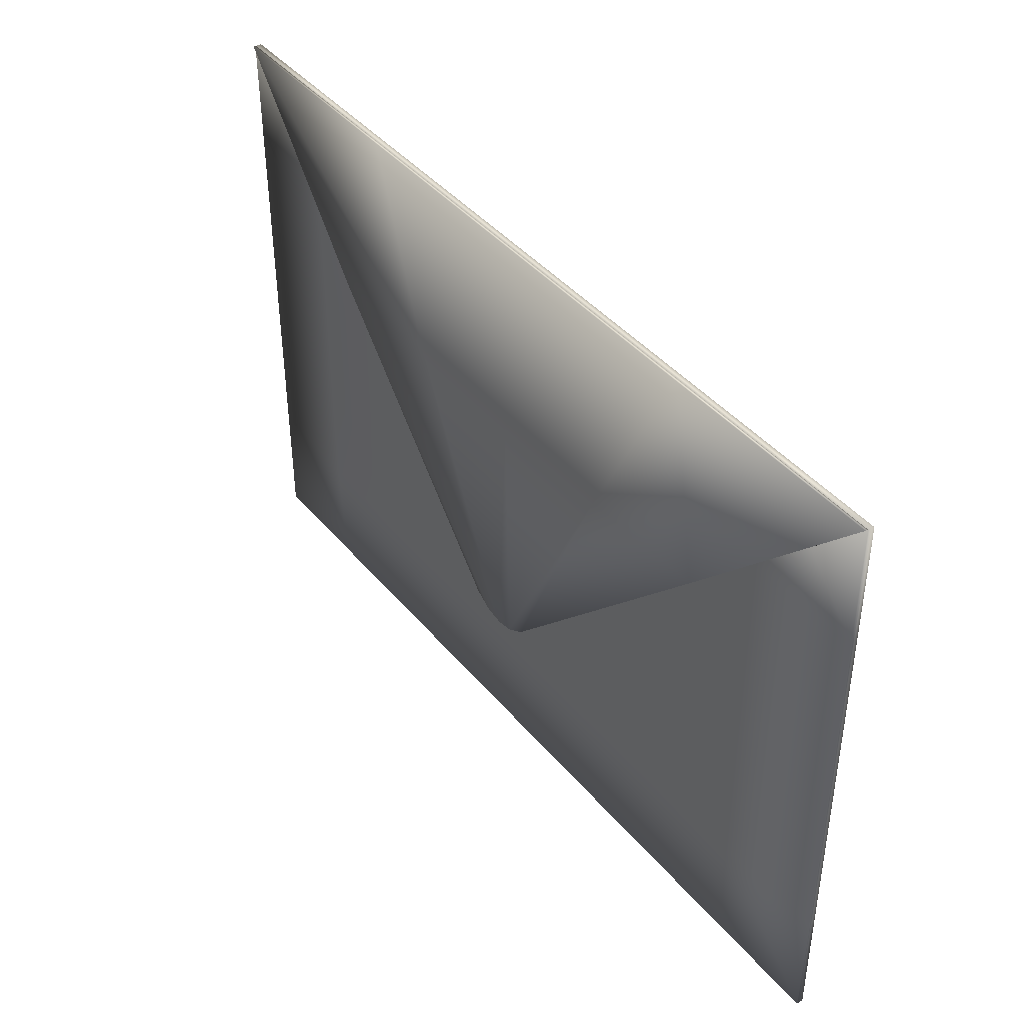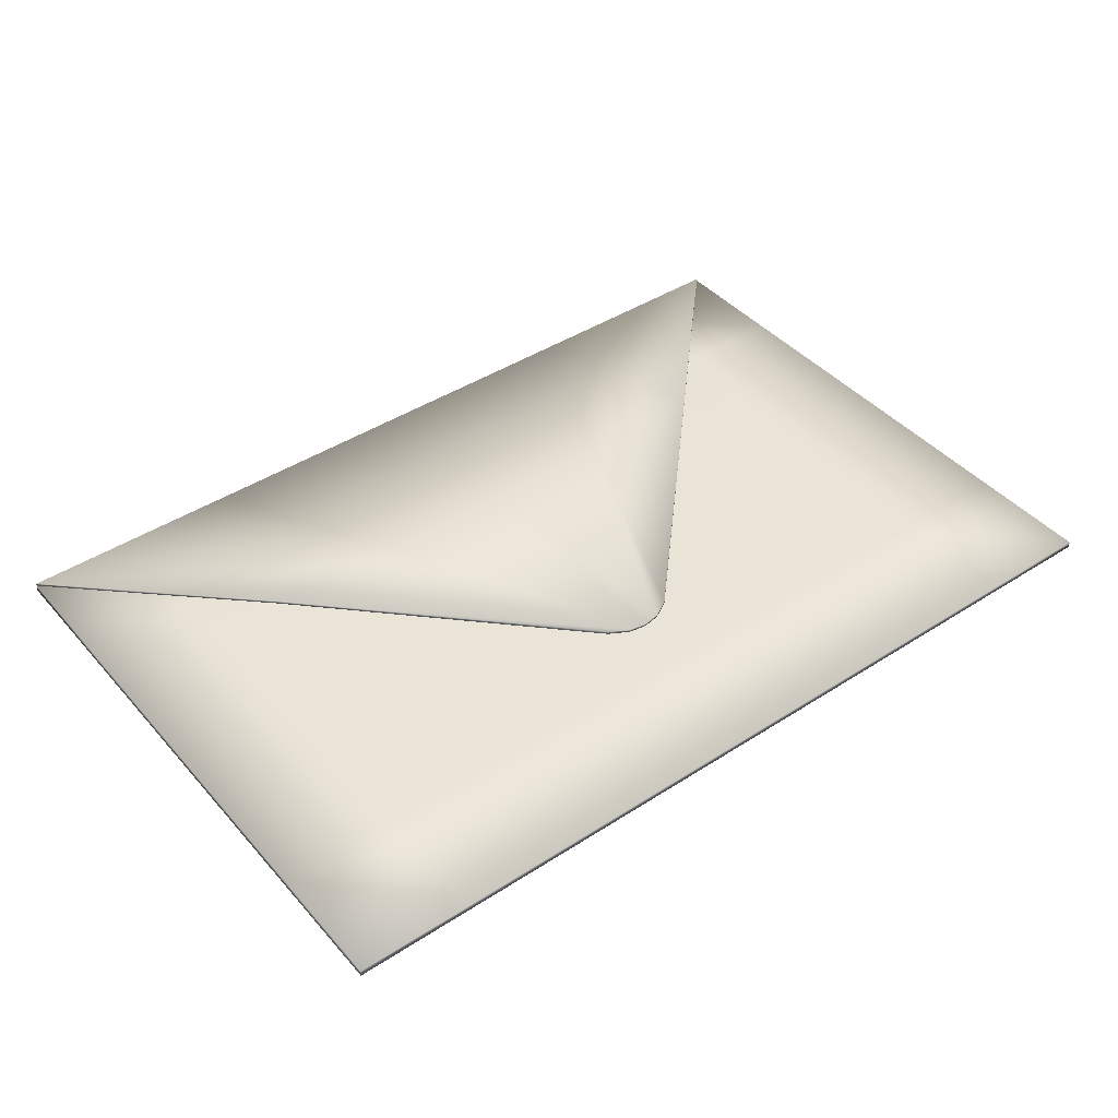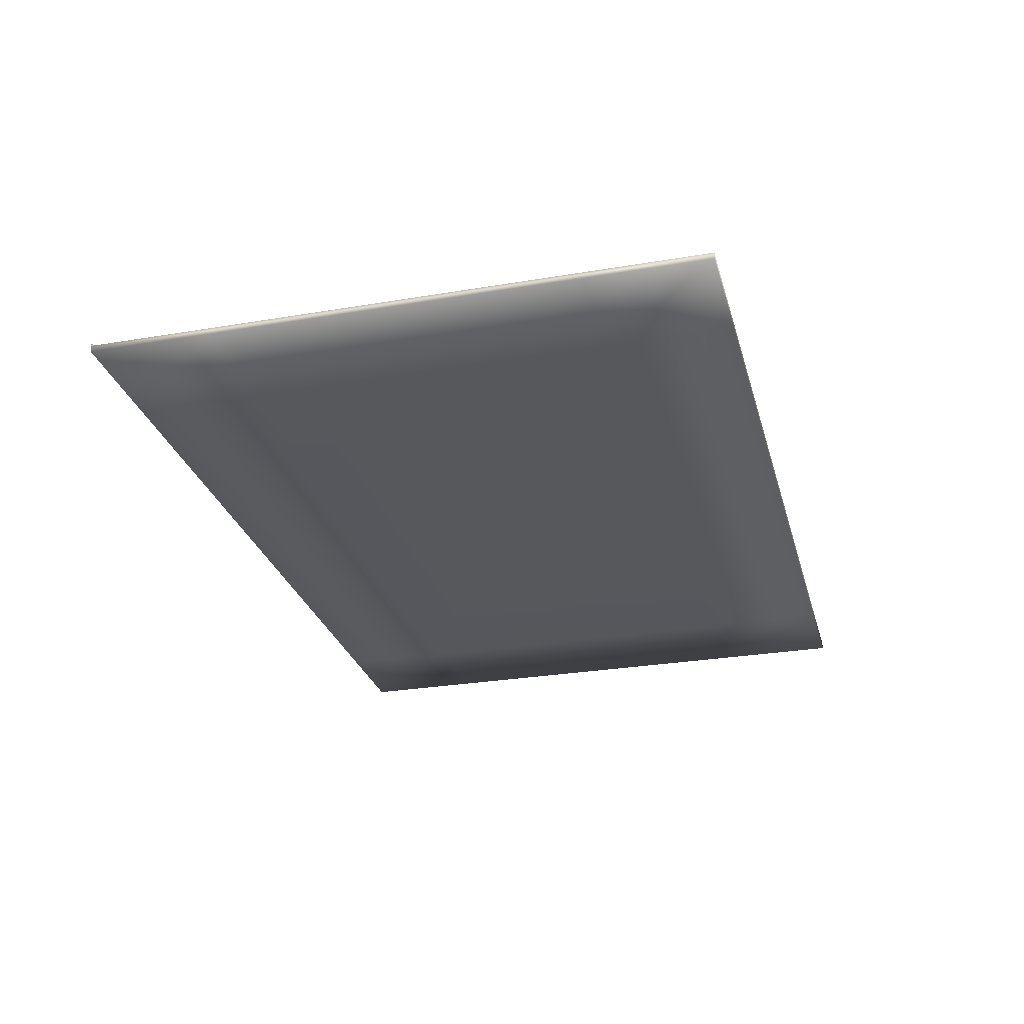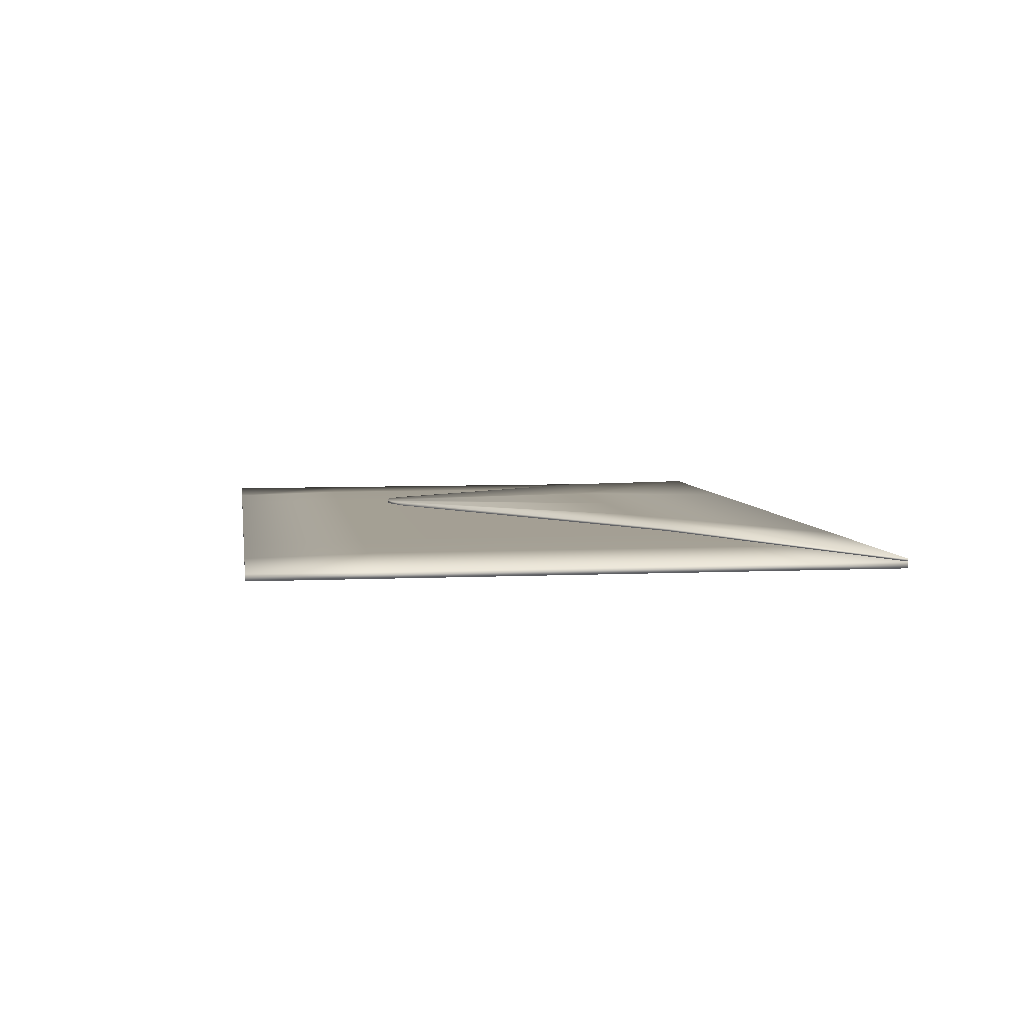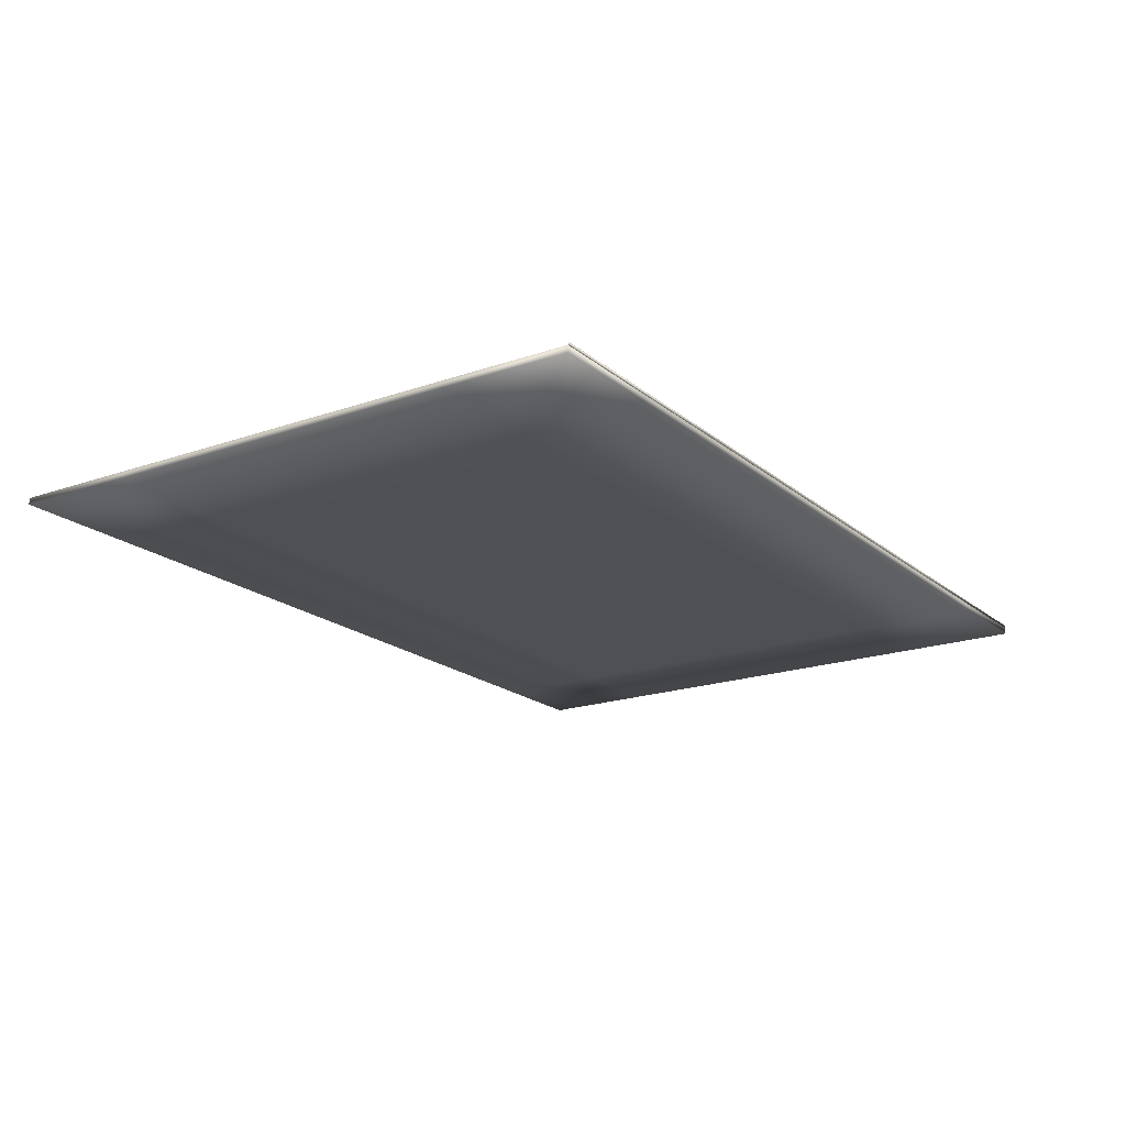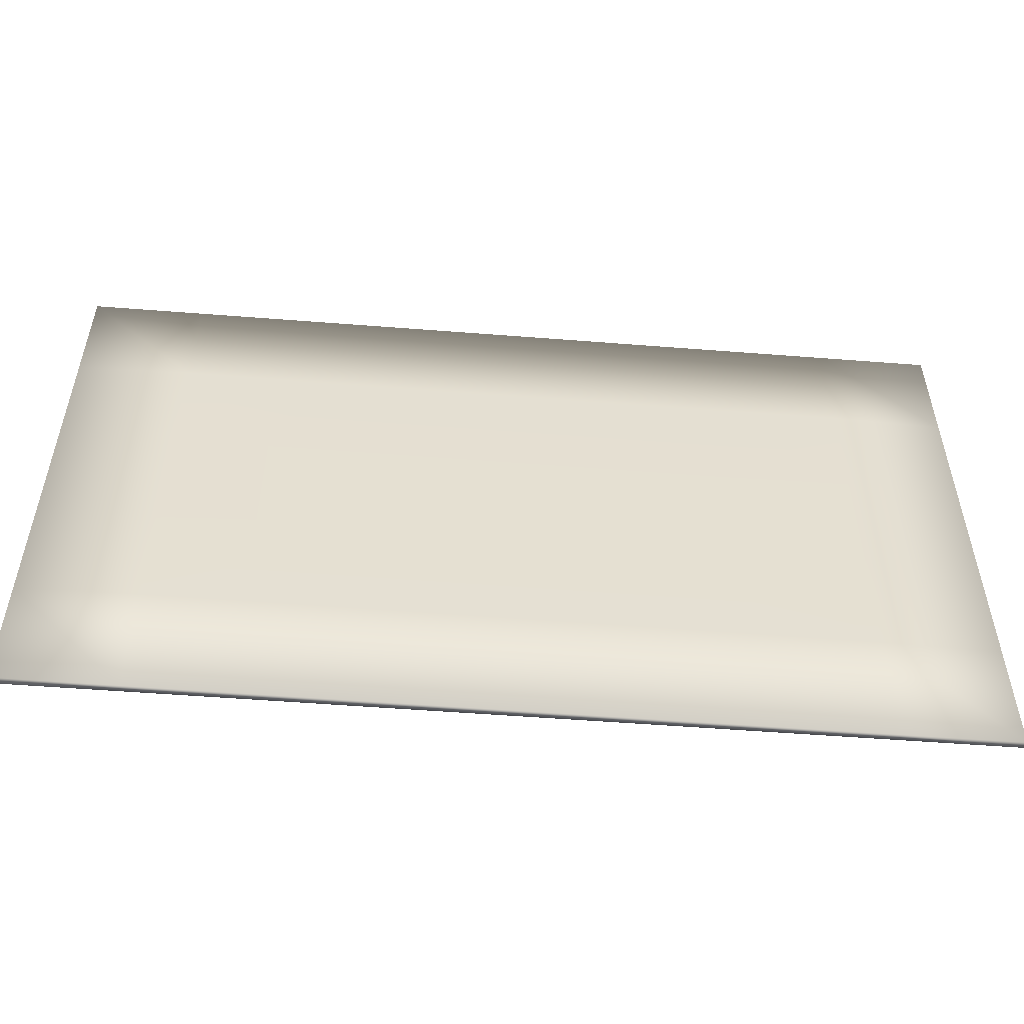
<metadata>
{"format":"obj","ext":"obj","renderer":"f3d","projection":"perspective","resolution":1024,"background":"white","views":[{"elev":41.9,"azim":-126.1,"up":"+Z"},{"elev":42.7,"azim":142.4,"up":"+Y"},{"elev":-27.7,"azim":104.6,"up":"+Y"},{"elev":5.6,"azim":-98.5,"up":"+Y"},{"elev":-19.1,"azim":-56.4,"up":"+Y"},{"elev":-53.4,"azim":-4.8,"up":"+Z"}]}
</metadata>
<code>
v -148.4 1.011 100.5
v -148.4 1.894 100.5
v -74.18 1.011 100.5
v -74.18 1.894 100.5
v 0 1.011 100.5
v 0 1.894 100.5
v 74.18 1.011 100.5
v 74.18 1.894 100.5
v 148.4 1.011 100.5
v 148.4 1.894 100.5
v 12.23 7.493 -42.18
v 12.23 8.376 -42.15
v 6.002 7.602 -45.84
v 6.002 8.485 -45.81
v 0 7.633 -46.87
v 0 8.516 -46.85
v -5.708 7.602 -45.84
v -5.708 8.485 -45.81
v -11.93 7.493 -42.18
v -11.93 8.376 -42.15
v 0 5.135 36.97
v 44.78 5.122 37.42
v 89.65 5.075 39
v 89.65 5.958 39.02
v 44.78 6.005 37.44
v 0 6.018 37
v -44.65 6.005 37.44
v -89.52 5.958 39.02
v -89.52 5.075 39
v -44.65 5.122 37.42
v -148.5 -1.067 100.3
v -148.5 1.067 100.3
v -111.4 -1.067 100.3
v -111.4 1.067 100.3
v -74.26 -1.067 100.3
v -74.26 1.067 100.3
v -37.13 -1.067 100.3
v -37.13 1.067 100.3
v 0 -1.067 100.3
v 0 1.067 100.3
v 37.13 -1.067 100.3
v 37.13 1.067 100.3
v 74.26 -1.067 100.3
v 74.26 1.067 100.3
v 111.4 -1.067 100.3
v 111.4 1.067 100.3
v 148.5 -1.067 100.3
v 148.5 1.067 100.3
v 148.5 -1.067 60.21
v 148.5 1.067 60.21
v 148.5 -1.067 20.07
v 148.5 1.067 20.07
v 148.5 -1.067 -20.07
v 148.5 1.067 -20.07
v 148.5 -1.067 -60.21
v 148.5 1.067 -60.21
v 148.5 -1.067 -100.3
v 148.5 1.067 -100.3
v 111.4 -1.067 -100.3
v 111.4 1.067 -100.3
v 74.26 -1.067 -100.3
v 74.26 1.067 -100.3
v 37.13 -1.067 -100.3
v 37.13 1.067 -100.3
v 0 -1.067 -100.3
v 0 1.067 -100.3
v -37.13 -1.067 -100.3
v -37.13 1.067 -100.3
v -74.26 -1.067 -100.3
v -74.26 1.067 -100.3
v -111.4 -1.067 -100.3
v -111.4 1.067 -100.3
v -148.5 -1.067 -100.3
v -148.5 1.067 -100.3
v -148.5 -1.067 -60.21
v -148.5 1.067 -60.21
v -148.5 -1.067 -20.07
v -148.5 1.067 -20.07
v -148.5 -1.067 20.07
v -148.5 1.067 20.07
v -148.5 -1.067 60.21
v -148.5 1.067 60.21
v -111.4 2.071 60.21
v -111.4 2.071 20.07
v -111.4 2.071 -20.07
v -111.4 2.071 -60.21
v -74.26 2.071 60.21
v -74.26 2.071 20.07
v -74.26 2.071 -20.07
v -74.26 2.071 -60.21
v -37.13 2.071 60.21
v -37.13 2.071 20.07
v -37.13 2.071 -20.07
v -37.13 2.071 -60.21
v 0 2.071 60.21
v 0 2.071 20.07
v 0 2.071 -20.07
v 0 2.071 -60.21
v 37.13 2.071 60.21
v 37.13 2.071 20.07
v 37.13 2.071 -20.07
v 37.13 2.071 -60.21
v 74.26 2.071 60.21
v 74.26 2.071 20.07
v 74.26 2.071 -20.07
v 74.26 2.071 -60.21
v 111.4 2.071 60.21
v 111.4 2.071 20.07
v 111.4 2.071 -20.07
v 111.4 2.071 -60.21
v -111.4 -1.891 -60.21
v -111.4 -1.891 -20.07
v -111.4 -1.891 20.07
v -111.4 -1.891 60.21
v -74.26 -1.891 -60.21
v -74.26 -1.891 -20.07
v -74.26 -1.891 20.07
v -74.26 -1.891 60.21
v -37.13 -1.891 -60.21
v -37.13 -1.891 -20.07
v -37.13 -1.891 20.07
v -37.13 -1.891 60.21
v 0 -1.891 -60.21
v 0 -1.891 -20.07
v 0 -1.891 20.07
v 0 -1.891 60.21
v 37.13 -1.891 -60.21
v 37.13 -1.891 -20.07
v 37.13 -1.891 20.07
v 37.13 -1.891 60.21
v 74.26 -1.891 -60.21
v 74.26 -1.891 -20.07
v 74.26 -1.891 20.07
v 74.26 -1.891 60.21
v 111.4 -1.891 -60.21
v 111.4 -1.891 -20.07
v 111.4 -1.891 20.07
v 111.4 -1.891 60.21
o envelope
f 3 4 2 1
f 5 6 4 3
f 7 8 6 5
f 9 10 8 7
f 23 24 10 9
f 13 14 12 11
f 15 16 14 13
f 17 18 16 15
f 19 20 18 17
f 29 28 20 19
f 4 27 28 2
f 6 26 27 4
f 8 25 26 6
f 10 24 25 8
f 17 30 29 19
f 15 21 30 17
f 13 22 21 15
f 11 23 22 13
f 22 7 5 21
f 23 9 7 22
f 23 11 12 24
f 24 12 14 25
f 25 14 16 26
f 26 16 18 27
f 27 18 20 28
f 29 1 2 28
f 30 3 1 29
f 21 5 3 30
f 33 34 32 31
f 35 36 34 33
f 37 38 36 35
f 39 40 38 37
f 41 42 40 39
f 43 44 42 41
f 45 46 44 43
f 47 48 46 45
f 49 50 48 47
f 51 52 50 49
f 53 54 52 51
f 55 56 54 53
f 57 58 56 55
f 59 60 58 57
f 61 62 60 59
f 63 64 62 61
f 65 66 64 63
f 67 68 66 65
f 69 70 68 67
f 71 72 70 69
f 73 74 72 71
f 75 76 74 73
f 77 78 76 75
f 79 80 78 77
f 81 82 80 79
f 31 32 82 81
f 34 83 82 32
f 36 87 83 34
f 38 91 87 36
f 40 95 91 38
f 42 99 95 40
f 44 103 99 42
f 46 107 103 44
f 48 50 107 46
f 83 84 80 82
f 87 88 84 83
f 91 92 88 87
f 95 96 92 91
f 99 100 96 95
f 103 104 100 99
f 107 108 104 103
f 50 52 108 107
f 84 85 78 80
f 88 89 85 84
f 92 93 89 88
f 96 97 93 92
f 100 101 97 96
f 104 105 101 100
f 108 109 105 104
f 52 54 109 108
f 85 86 76 78
f 89 90 86 85
f 93 94 90 89
f 97 98 94 93
f 101 102 98 97
f 105 106 102 101
f 109 110 106 105
f 54 56 110 109
f 86 72 74 76
f 90 70 72 86
f 94 68 70 90
f 98 66 68 94
f 102 64 66 98
f 106 62 64 102
f 110 60 62 106
f 56 58 60 110
f 71 111 75 73
f 69 115 111 71
f 67 119 115 69
f 65 123 119 67
f 63 127 123 65
f 61 131 127 63
f 59 135 131 61
f 57 55 135 59
f 111 112 77 75
f 115 116 112 111
f 119 120 116 115
f 123 124 120 119
f 127 128 124 123
f 131 132 128 127
f 135 136 132 131
f 55 53 136 135
f 112 113 79 77
f 116 117 113 112
f 120 121 117 116
f 124 125 121 120
f 128 129 125 124
f 132 133 129 128
f 136 137 133 132
f 53 51 137 136
f 113 114 81 79
f 117 118 114 113
f 121 122 118 117
f 125 126 122 121
f 129 130 126 125
f 133 134 130 129
f 137 138 134 133
f 51 49 138 137
f 114 33 31 81
f 118 35 33 114
f 122 37 35 118
f 126 39 37 122
f 130 41 39 126
f 134 43 41 130
f 138 45 43 134
f 49 47 45 138

</code>
